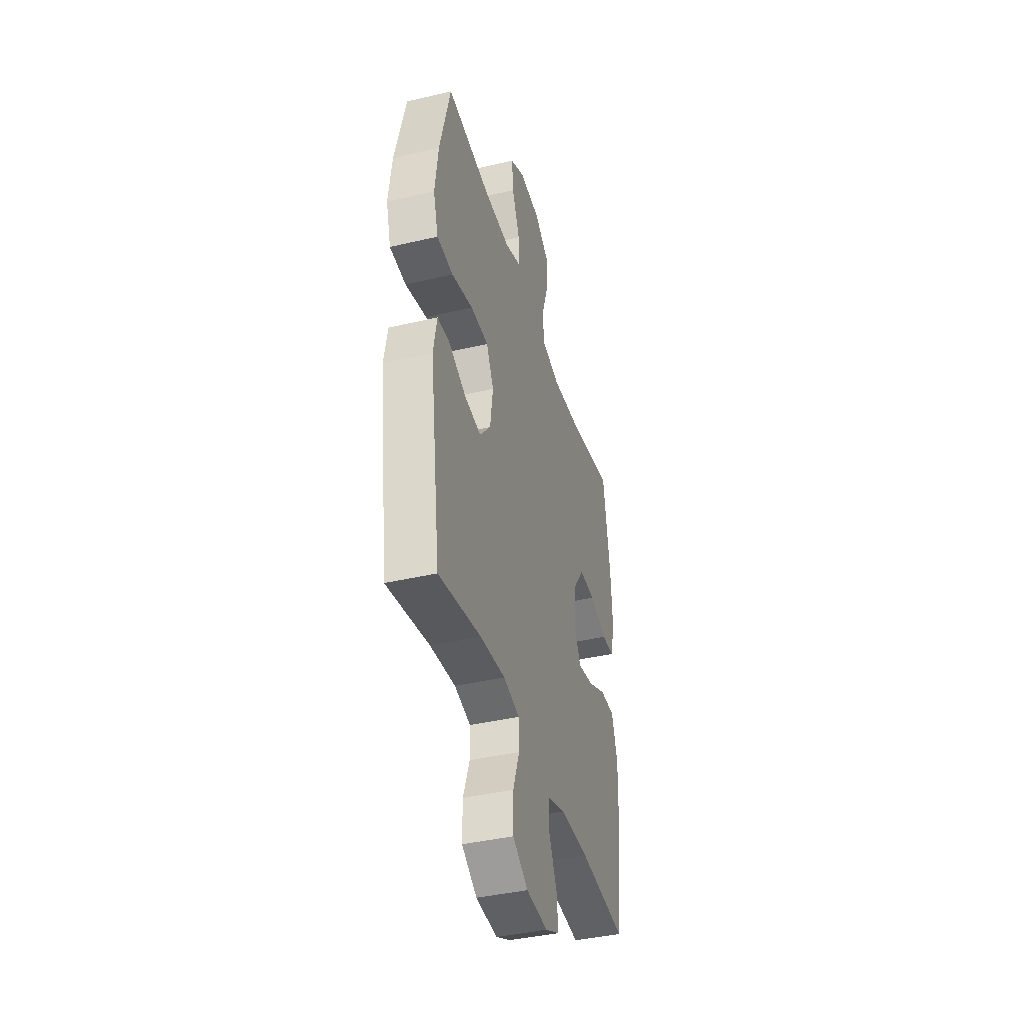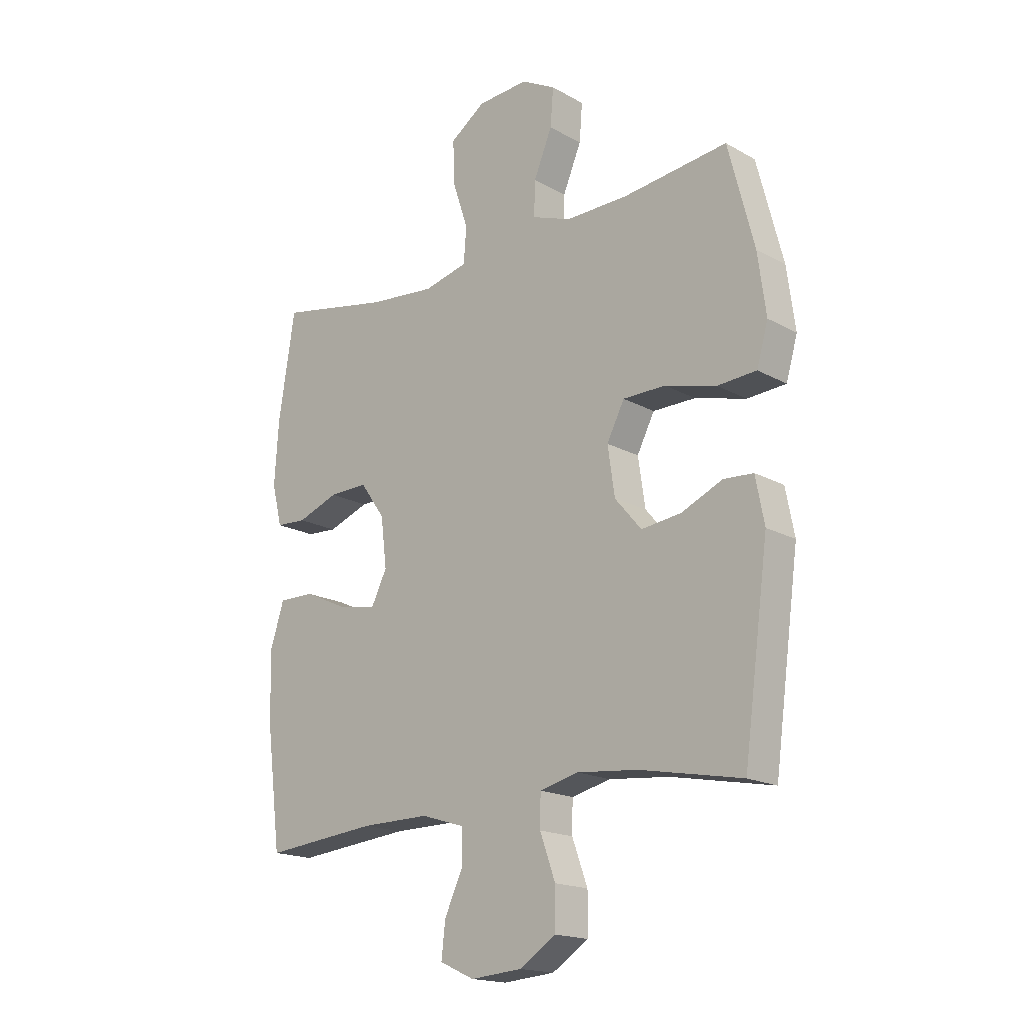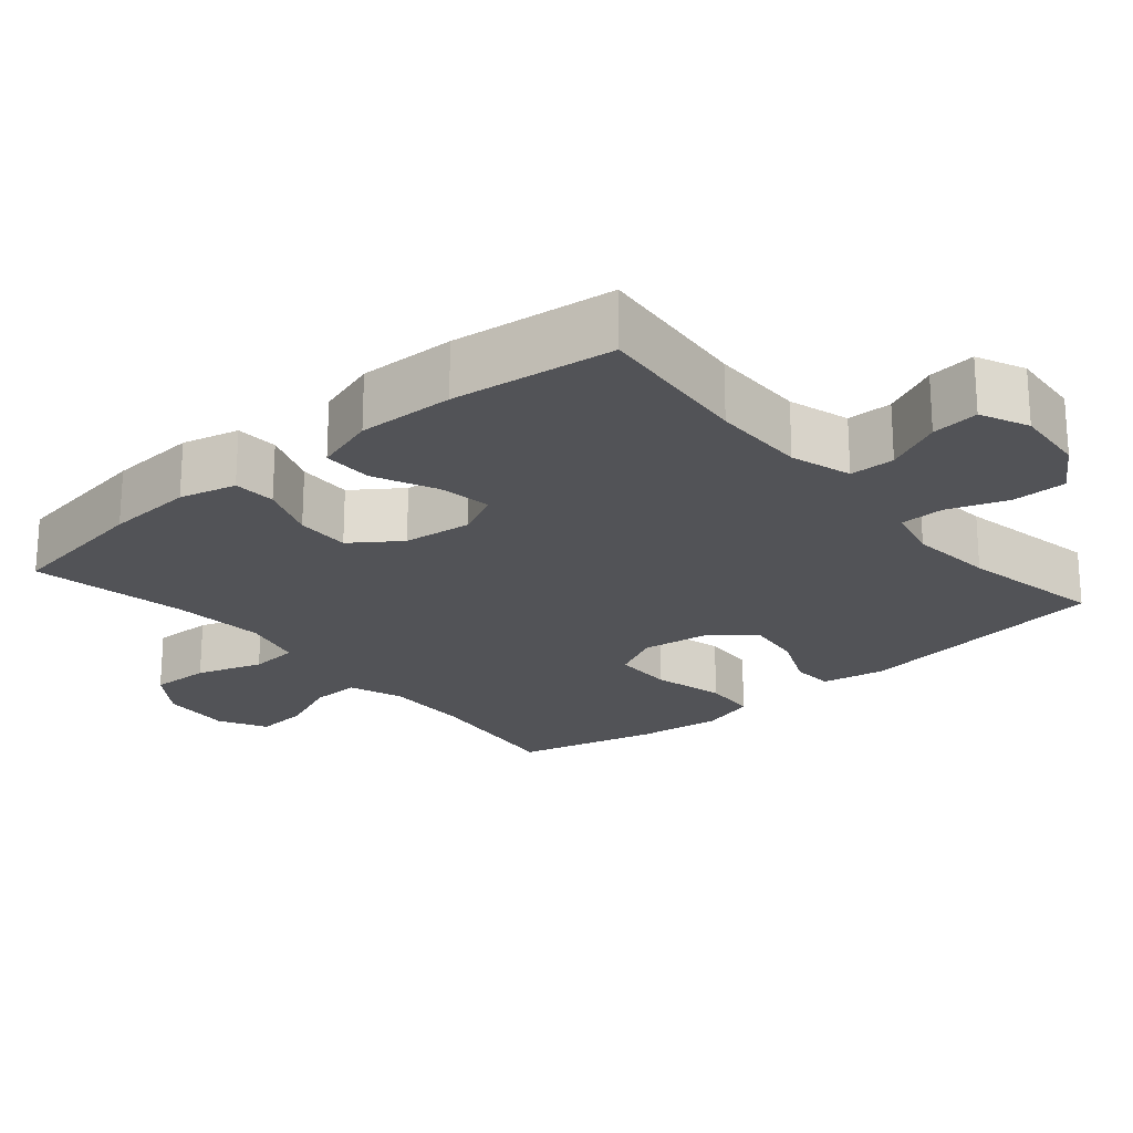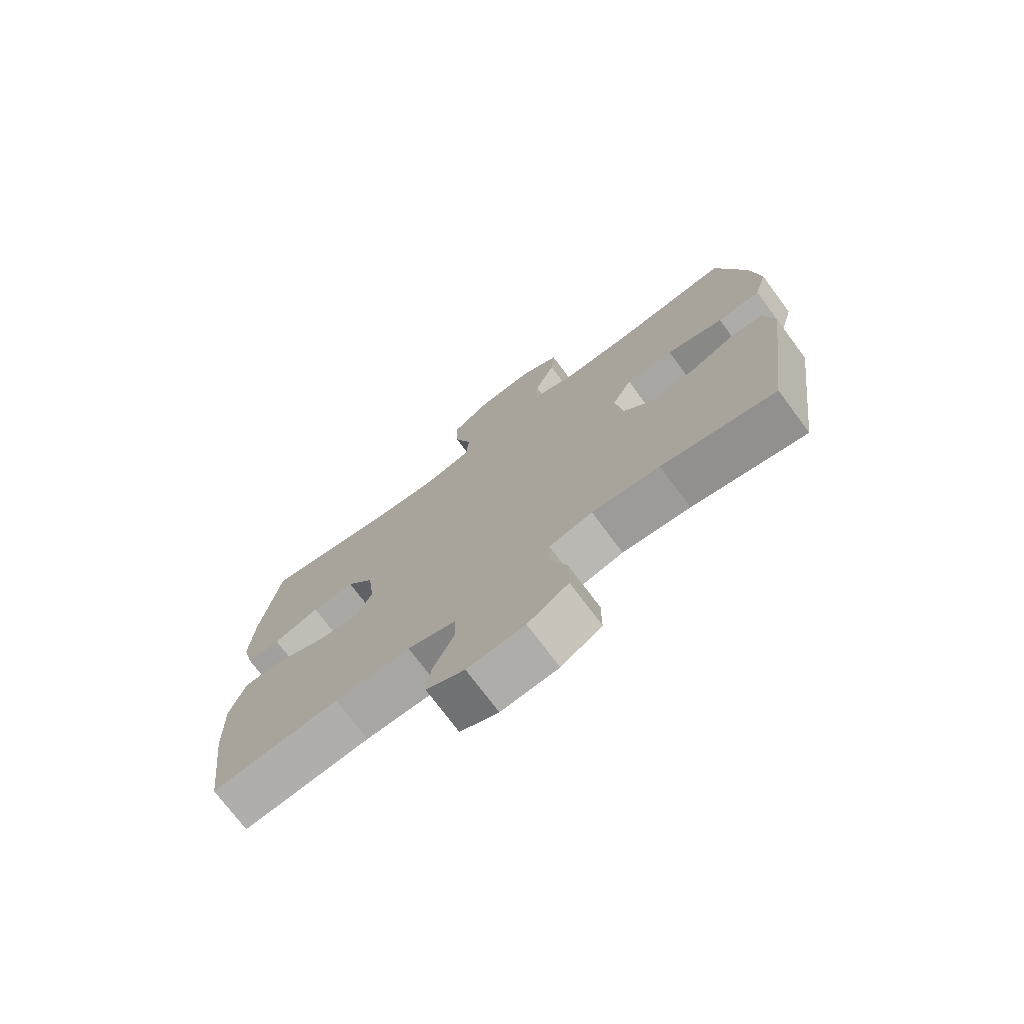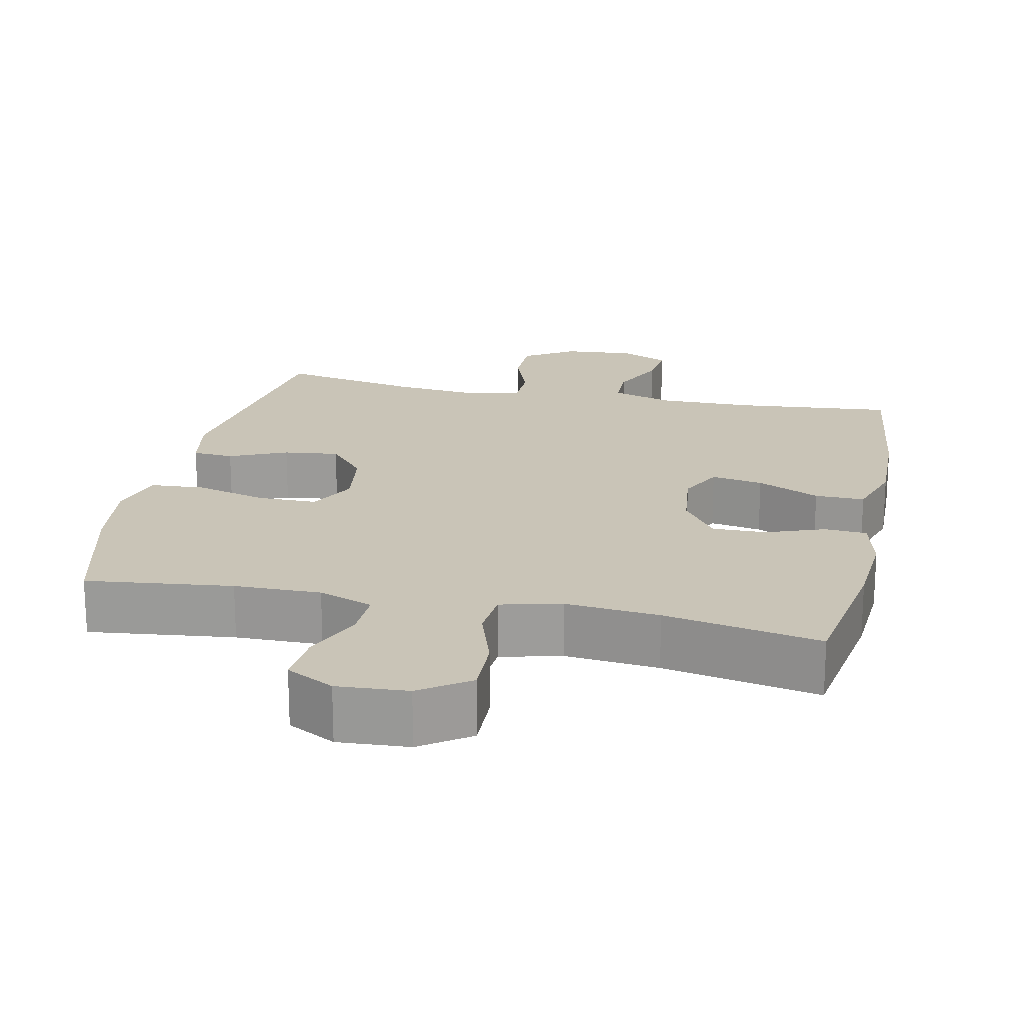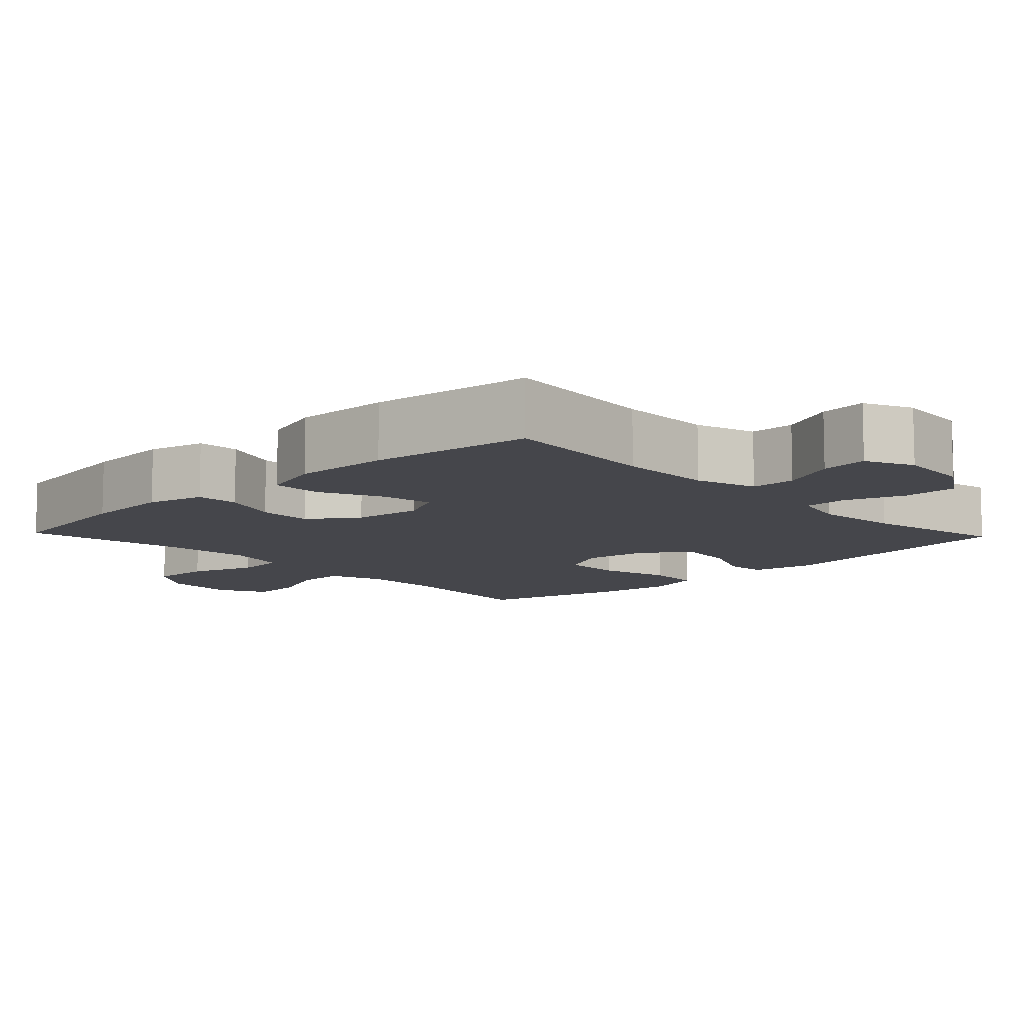
<metadata>
{"format":"obj","ext":"obj","renderer":"f3d","projection":"perspective","resolution":1024,"background":"white","views":[{"elev":-40.2,"azim":-73.9,"up":"+Z"},{"elev":-17.7,"azim":-137.4,"up":"+Z"},{"elev":-22.3,"azim":130.3,"up":"+Y"},{"elev":-74.0,"azim":-143.3,"up":"+Z"},{"elev":19.9,"azim":12.1,"up":"+Y"},{"elev":-10.0,"azim":133.6,"up":"+Y"}]}
</metadata>
<code>
o path1216_path1216.001
v -0.5447 0.0375 0.3014
v -0.5605 0.0375 0.1835
v -0.5383 0.0375 0.1063
v -0.4624 0.0375 0.1012
v -0.3624 0.0375 0.1277
v -0.2791 0.0375 0.1271
v -0.2448 0.0375 0.06026
v -0.2584 0.0375 -0.03323
v -0.3102 0.0375 -0.09432
v -0.3879 0.0375 -0.08468
v -0.4685 0.0375 -0.04902
v -0.5262 0.0375 -0.05283
v -0.5431 0.0375 -0.1411
v -0.4941 0.0375 -0.5038
v -0.2951 0.0375 -0.4652
v -0.1767 0.0375 -0.4536
v -0.1007 0.0375 -0.4721
v -0.09931 0.0375 -0.5335
v -0.1295 0.0375 -0.6171
v -0.1294 0.0375 -0.6939
v -0.05808 0.0375 -0.7397
v 0.04254 0.0375 -0.7479
v 0.1097 0.0375 -0.7171
v 0.1022 0.0375 -0.6504
v 0.06555 0.0375 -0.5712
v 0.06661 0.0375 -0.508
v 0.1517 0.0375 -0.4816
v 0.2845 0.0375 -0.4824
v 0.5076 0.0375 -0.5038
v 0.5362 0.0375 -0.2756
v 0.5401 0.0375 -0.14
v 0.5129 0.0375 -0.0539
v 0.4432 0.0375 -0.05477
v 0.3554 0.0375 -0.09561
v 0.2827 0.0375 -0.1083
v 0.2518 0.0375 -0.04634
v 0.2635 0.0375 0.04972
v 0.3118 0.0375 0.1177
v 0.3876 0.0375 0.1161
v 0.4683 0.0375 0.08617
v 0.5279 0.0375 0.08965
v 0.5478 0.0375 0.1694
v 0.5398 0.0375 0.2923
v 0.5076 0.0375 0.4981
v 0.2889 0.0375 0.4557
v 0.1579 0.0375 0.4433
v 0.07206 0.0375 0.4642
v 0.06657 0.0375 0.5326
v 0.09714 0.0375 0.6252
v 0.09959 0.0375 0.7092
v 0.03077 0.0375 0.7574
v -0.06825 0.0375 0.7639
v -0.1353 0.0375 0.7281
v -0.1294 0.0375 0.6545
v -0.09347 0.0375 0.5684
v -0.09145 0.0375 0.5003
v -0.1679 0.0375 0.4722
v -0.2892 0.0375 0.4738
v -0.4941 0.0375 0.4981
v -0.5447 -0.0375 0.3014
v -0.5605 -0.0375 0.1835
v -0.5383 -0.0375 0.1063
v -0.4624 -0.0375 0.1012
v -0.3624 -0.0375 0.1277
v -0.2791 -0.0375 0.1271
v -0.2448 -0.0375 0.06026
v -0.2584 -0.0375 -0.03323
v -0.3102 -0.0375 -0.09432
v -0.3879 -0.0375 -0.08468
v -0.4685 -0.0375 -0.04902
v -0.5262 -0.0375 -0.05283
v -0.5431 -0.0375 -0.1411
v -0.4941 -0.0375 -0.5038
v -0.2951 -0.0375 -0.4652
v -0.1767 -0.0375 -0.4536
v -0.1007 -0.0375 -0.4721
v -0.09931 -0.0375 -0.5335
v -0.1295 -0.0375 -0.6171
v -0.1294 -0.0375 -0.6939
v -0.05808 -0.0375 -0.7397
v 0.04254 -0.0375 -0.7479
v 0.1097 -0.0375 -0.7171
v 0.1022 -0.0375 -0.6504
v 0.06555 -0.0375 -0.5712
v 0.06661 -0.0375 -0.508
v 0.1517 -0.0375 -0.4816
v 0.2845 -0.0375 -0.4824
v 0.5076 -0.0375 -0.5038
v 0.5362 -0.0375 -0.2756
v 0.5401 -0.0375 -0.14
v 0.5129 -0.0375 -0.0539
v 0.4432 -0.0375 -0.05477
v 0.3554 -0.0375 -0.09561
v 0.2827 -0.0375 -0.1083
v 0.2518 -0.0375 -0.04634
v 0.2635 -0.0375 0.04972
v 0.3118 -0.0375 0.1177
v 0.3876 -0.0375 0.1161
v 0.4683 -0.0375 0.08617
v 0.5279 -0.0375 0.08965
v 0.5478 -0.0375 0.1694
v 0.5398 -0.0375 0.2923
v 0.5076 -0.0375 0.4981
v 0.2889 -0.0375 0.4557
v 0.1579 -0.0375 0.4433
v 0.07206 -0.0375 0.4642
v 0.06657 -0.0375 0.5326
v 0.09714 -0.0375 0.6252
v 0.09959 -0.0375 0.7092
v 0.03077 -0.0375 0.7574
v -0.06825 -0.0375 0.7639
v -0.1353 -0.0375 0.7281
v -0.1294 -0.0375 0.6545
v -0.09347 -0.0375 0.5684
v -0.09145 -0.0375 0.5003
v -0.1679 -0.0375 0.4722
v -0.2892 -0.0375 0.4738
v -0.4941 -0.0375 0.4981
v -0.5447 0.0375 0.3014
v -0.5605 0.0375 0.1835
v -0.5383 0.0375 0.1063
v -0.5383 0.0375 0.1063
v -0.5262 0.0375 -0.05283
v -0.5262 0.0375 -0.05283
v -0.5431 0.0375 -0.1411
v -0.4624 0.0375 0.1012
v -0.4685 0.0375 -0.04902
v -0.4941 0.0375 0.4981
v -0.4941 0.0375 0.4981
v -0.4941 0.0375 -0.5038
v -0.4941 0.0375 -0.5038
v -0.3879 0.0375 -0.08468
v -0.3624 0.0375 0.1277
v -0.2951 0.0375 -0.4652
v -0.2892 0.0375 0.4738
v -0.3102 0.0375 -0.09432
v -0.2791 0.0375 0.1271
v -0.2791 0.0375 0.1271
v -0.2584 0.0375 -0.03323
v -0.1767 0.0375 -0.4536
v -0.1679 0.0375 0.4722
v -0.2448 0.0375 0.06026
v -0.1007 0.0375 -0.4721
v -0.1007 0.0375 -0.4721
v -0.09145 0.0375 0.5003
v -0.09145 0.0375 0.5003
v -0.06825 0.0375 0.7639
v -0.1353 0.0375 0.7281
v -0.1353 0.0375 0.7281
v -0.1294 0.0375 0.6545
v -0.09931 0.0375 -0.5335
v -0.1295 0.0375 -0.6171
v -0.1294 0.0375 -0.6939
v -0.09347 0.0375 0.5684
v -0.05808 0.0375 -0.7397
v 0.03077 0.0375 0.7574
v 0.04254 0.0375 -0.7479
v 0.09959 0.0375 0.7092
v 0.1097 0.0375 -0.7171
v 0.1097 0.0375 -0.7171
v 0.06555 0.0375 -0.5712
v 0.06661 0.0375 -0.508
v 0.06661 0.0375 -0.508
v 0.1022 0.0375 -0.6504
v 0.09714 0.0375 0.6252
v 0.06657 0.0375 0.5326
v 0.07206 0.0375 0.4642
v 0.07206 0.0375 0.4642
v 0.1517 0.0375 -0.4816
v 0.1579 0.0375 0.4433
v 0.2845 0.0375 -0.4824
v 0.2889 0.0375 0.4557
v 0.2518 0.0375 -0.04634
v 0.2635 0.0375 0.04972
v 0.2827 0.0375 -0.1083
v 0.2827 0.0375 -0.1083
v 0.3118 0.0375 0.1177
v 0.3554 0.0375 -0.09561
v 0.3876 0.0375 0.1161
v 0.4432 0.0375 -0.05477
v 0.4683 0.0375 0.08617
v 0.5076 0.0375 0.4981
v 0.5076 0.0375 0.4981
v 0.5129 0.0375 -0.0539
v 0.5129 0.0375 -0.0539
v 0.5279 0.0375 0.08965
v 0.5279 0.0375 0.08965
v 0.5076 0.0375 -0.5038
v 0.5076 0.0375 -0.5038
v 0.5401 0.0375 -0.14
v 0.5362 0.0375 -0.2756
v 0.5398 0.0375 0.2923
v 0.5478 0.0375 0.1694
v -0.5447 -0.0375 0.3014
v -0.5605 -0.0375 0.1835
v -0.5383 -0.0375 0.1063
v -0.5383 -0.0375 0.1063
v -0.5262 -0.0375 -0.05283
v -0.5262 -0.0375 -0.05283
v -0.5431 -0.0375 -0.1411
v -0.4624 -0.0375 0.1012
v -0.4685 -0.0375 -0.04902
v -0.4941 -0.0375 0.4981
v -0.4941 -0.0375 0.4981
v -0.4941 -0.0375 -0.5038
v -0.4941 -0.0375 -0.5038
v -0.3879 -0.0375 -0.08468
v -0.3624 -0.0375 0.1277
v -0.2951 -0.0375 -0.4652
v -0.2892 -0.0375 0.4738
v -0.3102 -0.0375 -0.09432
v -0.2791 -0.0375 0.1271
v -0.2791 -0.0375 0.1271
v -0.2584 -0.0375 -0.03323
v -0.1767 -0.0375 -0.4536
v -0.1679 -0.0375 0.4722
v -0.2448 -0.0375 0.06026
v -0.1007 -0.0375 -0.4721
v -0.1007 -0.0375 -0.4721
v -0.09145 -0.0375 0.5003
v -0.09145 -0.0375 0.5003
v -0.06825 -0.0375 0.7639
v -0.1353 -0.0375 0.7281
v -0.1353 -0.0375 0.7281
v -0.1294 -0.0375 0.6545
v -0.09931 -0.0375 -0.5335
v -0.1295 -0.0375 -0.6171
v -0.1294 -0.0375 -0.6939
v -0.09347 -0.0375 0.5684
v -0.05808 -0.0375 -0.7397
v 0.03077 -0.0375 0.7574
v 0.04254 -0.0375 -0.7479
v 0.09959 -0.0375 0.7092
v 0.1097 -0.0375 -0.7171
v 0.1097 -0.0375 -0.7171
v 0.06555 -0.0375 -0.5712
v 0.06661 -0.0375 -0.508
v 0.06661 -0.0375 -0.508
v 0.1022 -0.0375 -0.6504
v 0.09714 -0.0375 0.6252
v 0.06657 -0.0375 0.5326
v 0.07206 -0.0375 0.4642
v 0.07206 -0.0375 0.4642
v 0.1517 -0.0375 -0.4816
v 0.1579 -0.0375 0.4433
v 0.2845 -0.0375 -0.4824
v 0.2889 -0.0375 0.4557
v 0.2518 -0.0375 -0.04634
v 0.2635 -0.0375 0.04972
v 0.2827 -0.0375 -0.1083
v 0.2827 -0.0375 -0.1083
v 0.3118 -0.0375 0.1177
v 0.3554 -0.0375 -0.09561
v 0.3876 -0.0375 0.1161
v 0.4432 -0.0375 -0.05477
v 0.4683 -0.0375 0.08617
v 0.5076 -0.0375 0.4981
v 0.5076 -0.0375 0.4981
v 0.5129 -0.0375 -0.0539
v 0.5129 -0.0375 -0.0539
v 0.5279 -0.0375 0.08965
v 0.5279 -0.0375 0.08965
v 0.5076 -0.0375 -0.5038
v 0.5076 -0.0375 -0.5038
v 0.5401 -0.0375 -0.14
v 0.5362 -0.0375 -0.2756
v 0.5398 -0.0375 0.2923
v 0.5478 -0.0375 0.1694
f 246 250 244
f 210 212 216
f 230 236 227
f 239 232 234
f 211 215 214
f 231 229 240
f 247 252 254
f 245 242 249
f 247 254 267
f 229 231 225
f 220 216 242
f 237 218 226
f 242 216 212
f 208 195 201
f 200 202 198
f 215 211 209
f 248 214 218
f 247 245 252
f 257 247 267
f 209 200 205
f 250 218 244
f 267 254 268
f 241 220 242
f 194 208 210
f 253 265 255
f 248 217 214
f 236 230 239
f 252 245 249
f 201 195 196
f 230 227 228
f 222 225 231
f 223 225 222
f 266 246 263
f 242 212 217
f 248 218 250
f 256 268 254
f 259 255 265
f 261 268 256
f 207 202 200
f 244 218 237
f 209 207 200
f 249 242 217
f 233 231 240
f 226 227 236
f 265 253 266
f 220 241 229
f 218 214 215
f 239 230 232
f 266 250 246
f 209 211 207
f 237 226 236
f 240 229 241
f 194 195 208
f 212 210 208
f 249 217 248
f 266 253 250
f 194 210 203
f 1 2 61 60
f 2 122 197 61
f 124 13 72 199
f 3 4 63 62
f 11 12 71 70
f 129 1 60 204
f 13 131 206 72
f 10 11 70 69
f 4 5 64 63
f 14 15 74 73
f 58 59 118 117
f 9 10 69 68
f 5 138 213 64
f 8 9 68 67
f 15 16 75 74
f 57 58 117 116
f 6 7 66 65
f 7 8 67 66
f 16 144 219 75
f 146 57 116 221
f 52 149 224 111
f 53 54 113 112
f 18 19 78 77
f 19 20 79 78
f 54 55 114 113
f 20 21 80 79
f 17 18 77 76
f 55 56 115 114
f 51 52 111 110
f 21 22 81 80
f 50 51 110 109
f 22 160 235 81
f 25 163 238 84
f 24 25 84 83
f 23 24 83 82
f 49 50 109 108
f 48 49 108 107
f 168 48 107 243
f 26 27 86 85
f 46 47 106 105
f 27 28 87 86
f 45 46 105 104
f 36 37 96 95
f 176 36 95 251
f 37 38 97 96
f 34 35 94 93
f 38 39 98 97
f 33 34 93 92
f 39 40 99 98
f 183 45 104 258
f 185 33 92 260
f 40 187 262 99
f 28 189 264 87
f 31 32 91 90
f 30 31 90 89
f 29 30 89 88
f 43 44 103 102
f 42 43 102 101
f 41 42 101 100
f 171 169 175
f 135 141 137
f 155 152 161
f 164 159 157
f 136 139 140
f 156 165 154
f 172 179 177
f 170 174 167
f 172 192 179
f 154 150 156
f 145 167 141
f 162 151 143
f 167 137 141
f 133 126 120
f 125 123 127
f 140 134 136
f 173 143 139
f 172 177 170
f 182 192 172
f 134 130 125
f 175 169 143
f 192 193 179
f 166 167 145
f 119 135 133
f 178 180 190
f 173 139 142
f 161 164 155
f 177 174 170
f 126 121 120
f 155 153 152
f 147 156 150
f 148 147 150
f 191 188 171
f 167 142 137
f 173 175 143
f 181 179 193
f 184 190 180
f 186 181 193
f 132 125 127
f 169 162 143
f 134 125 132
f 174 142 167
f 158 165 156
f 151 161 152
f 190 191 178
f 145 154 166
f 143 140 139
f 164 157 155
f 191 171 175
f 134 132 136
f 162 161 151
f 165 166 154
f 119 133 120
f 137 133 135
f 174 173 142
f 191 175 178
f 119 128 135

</code>
